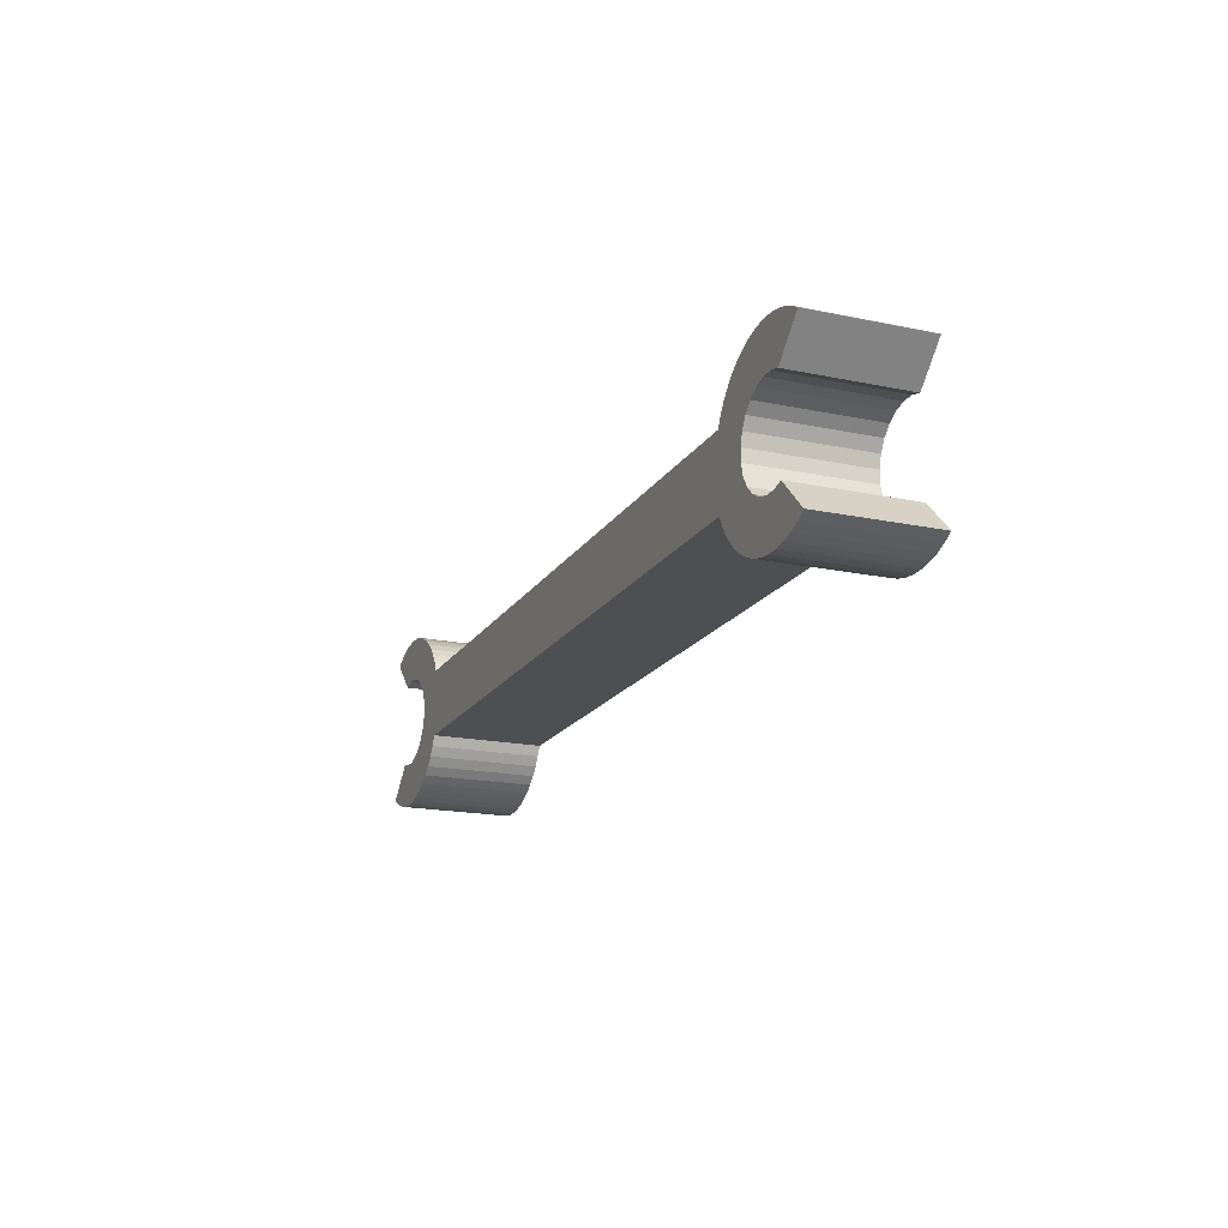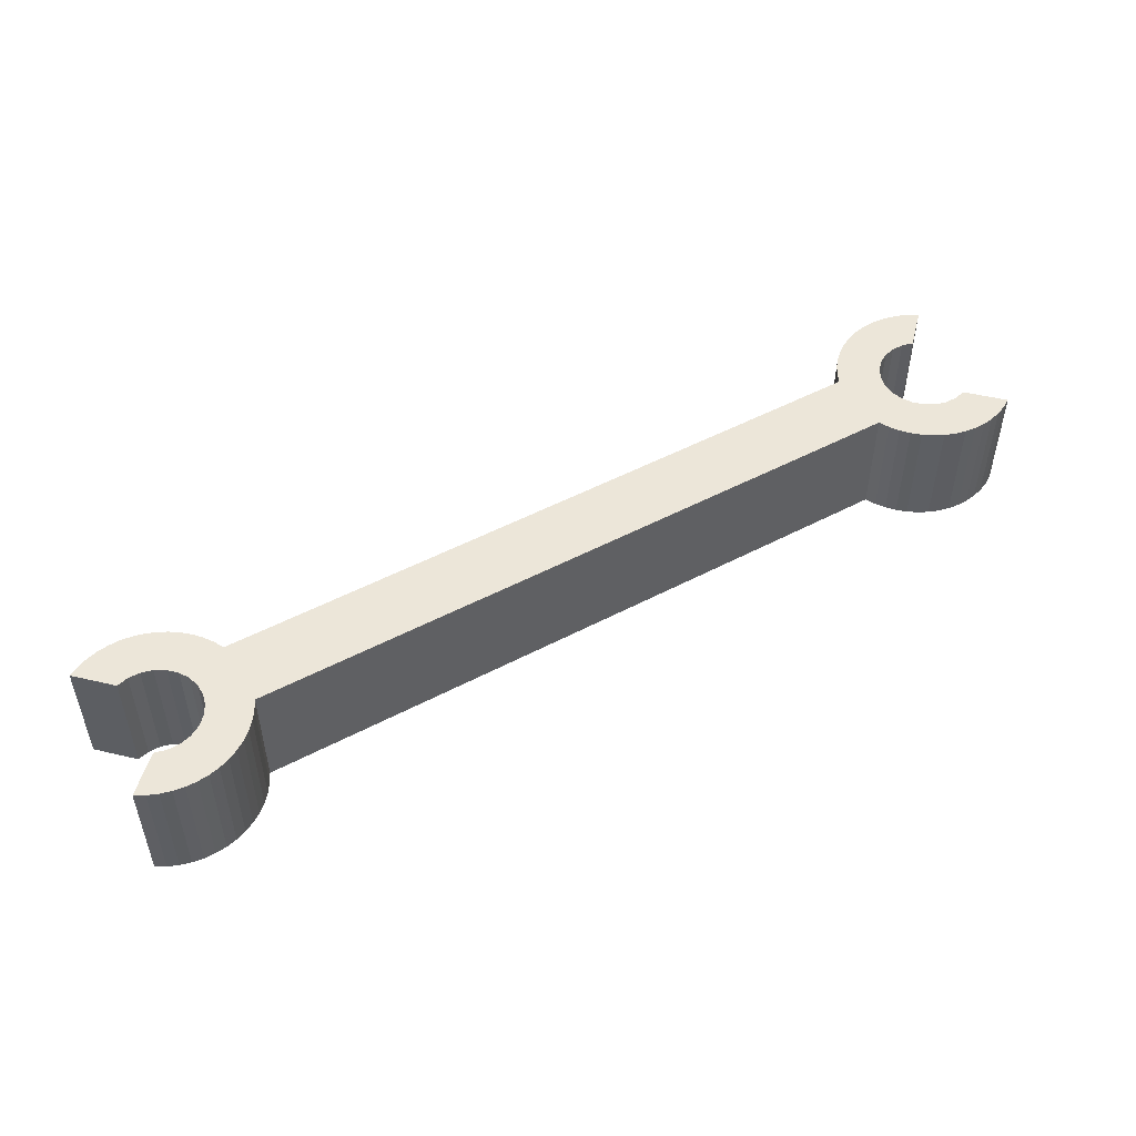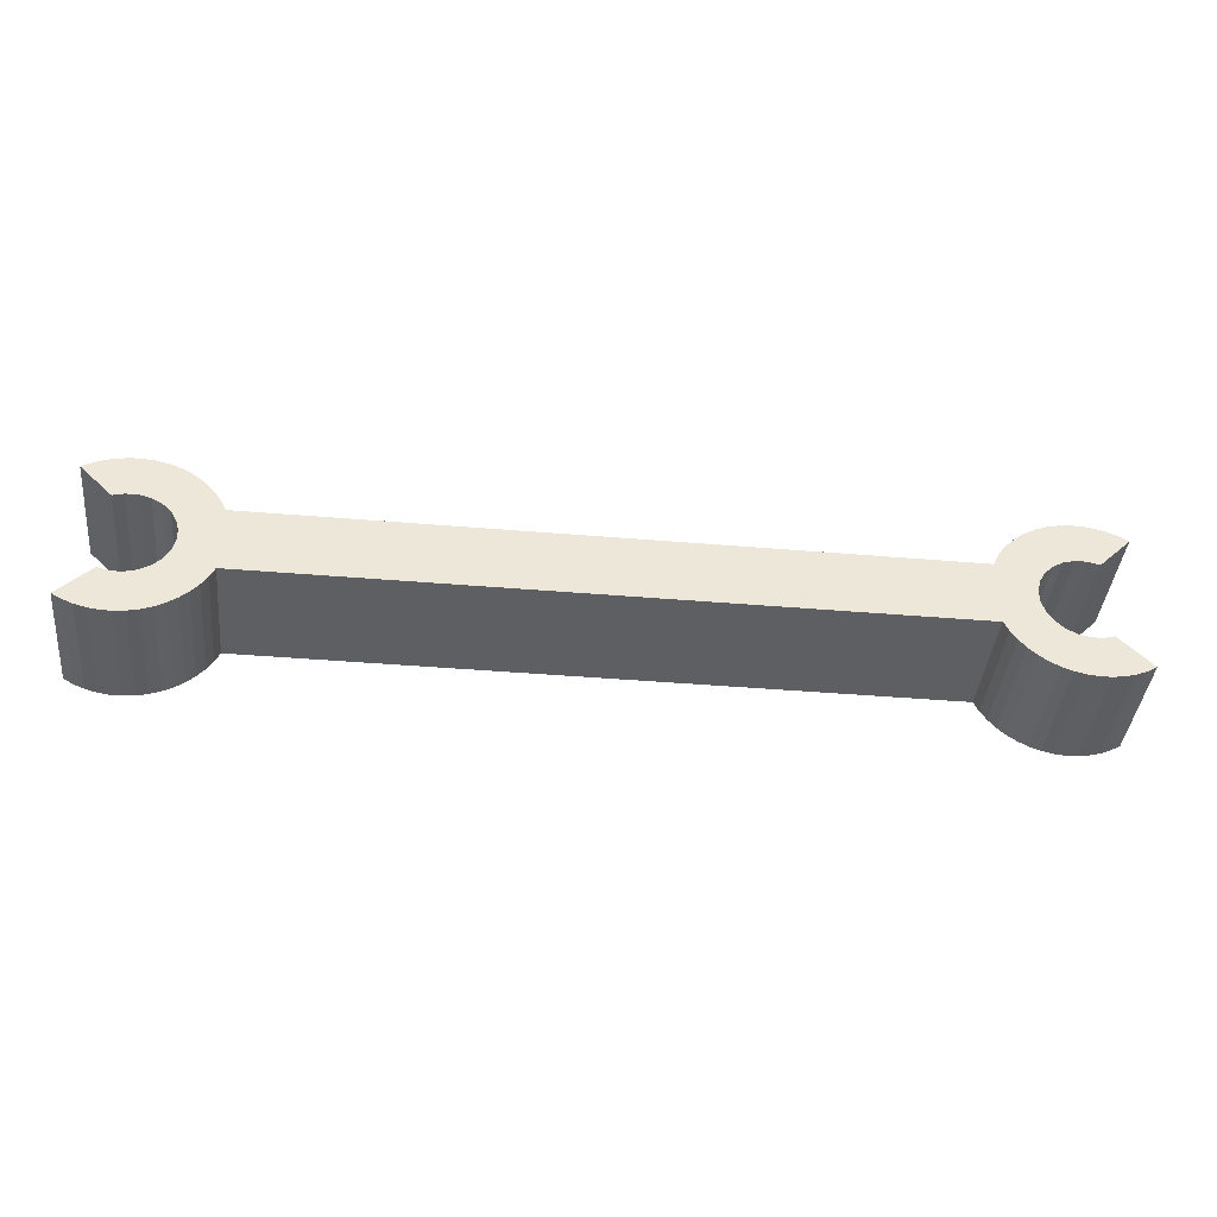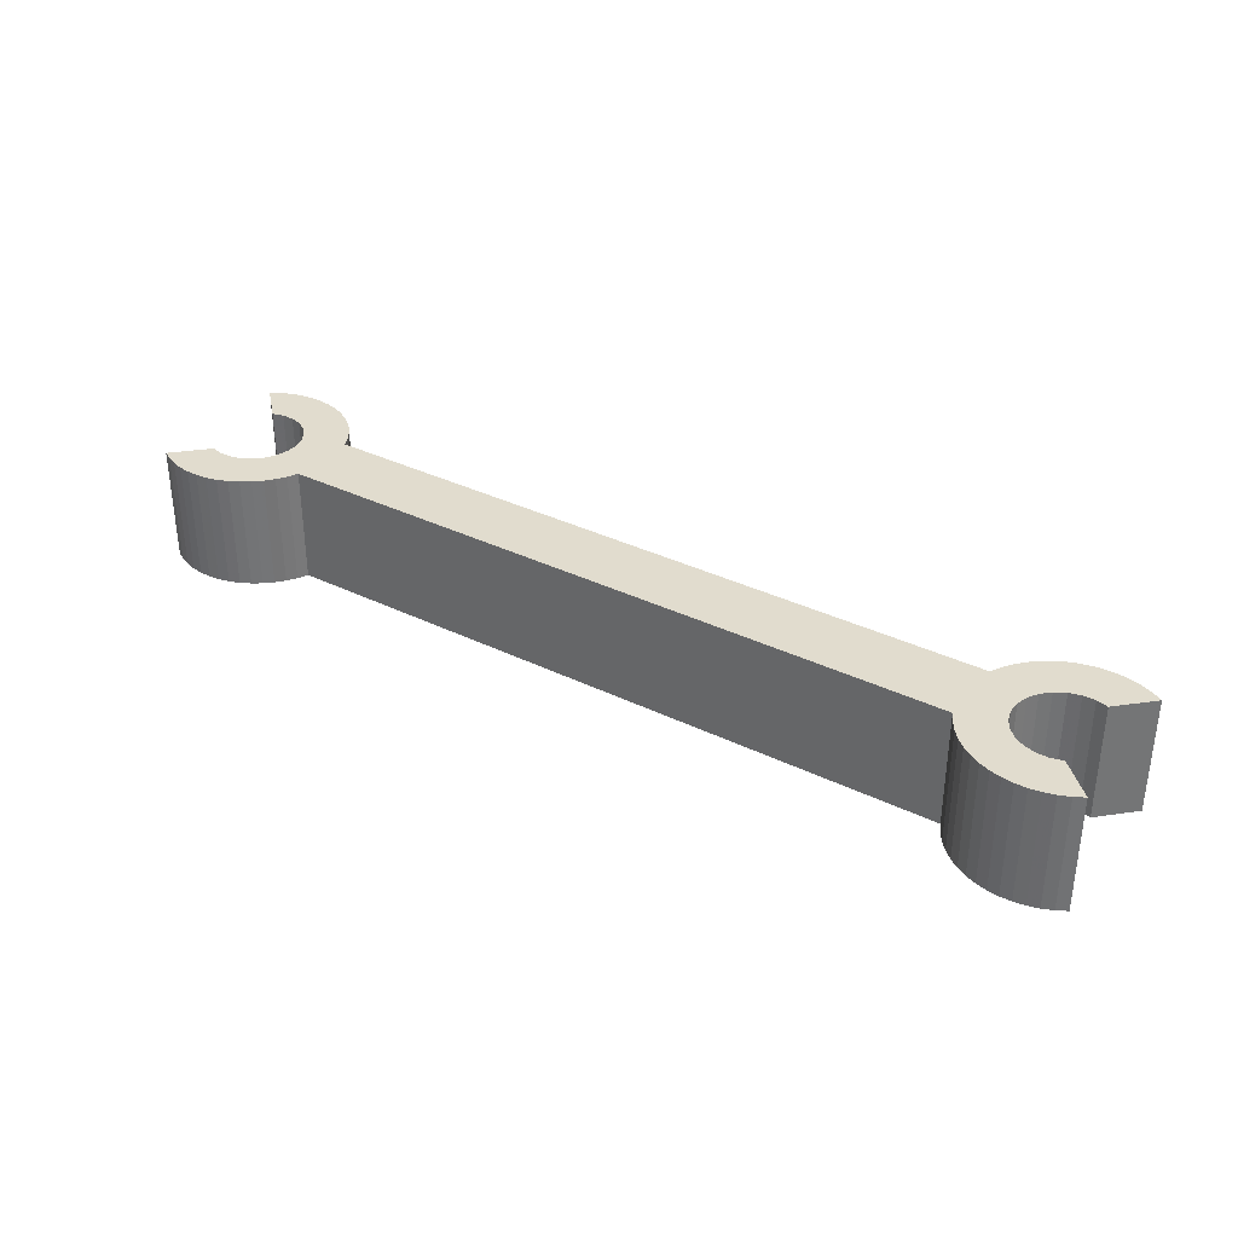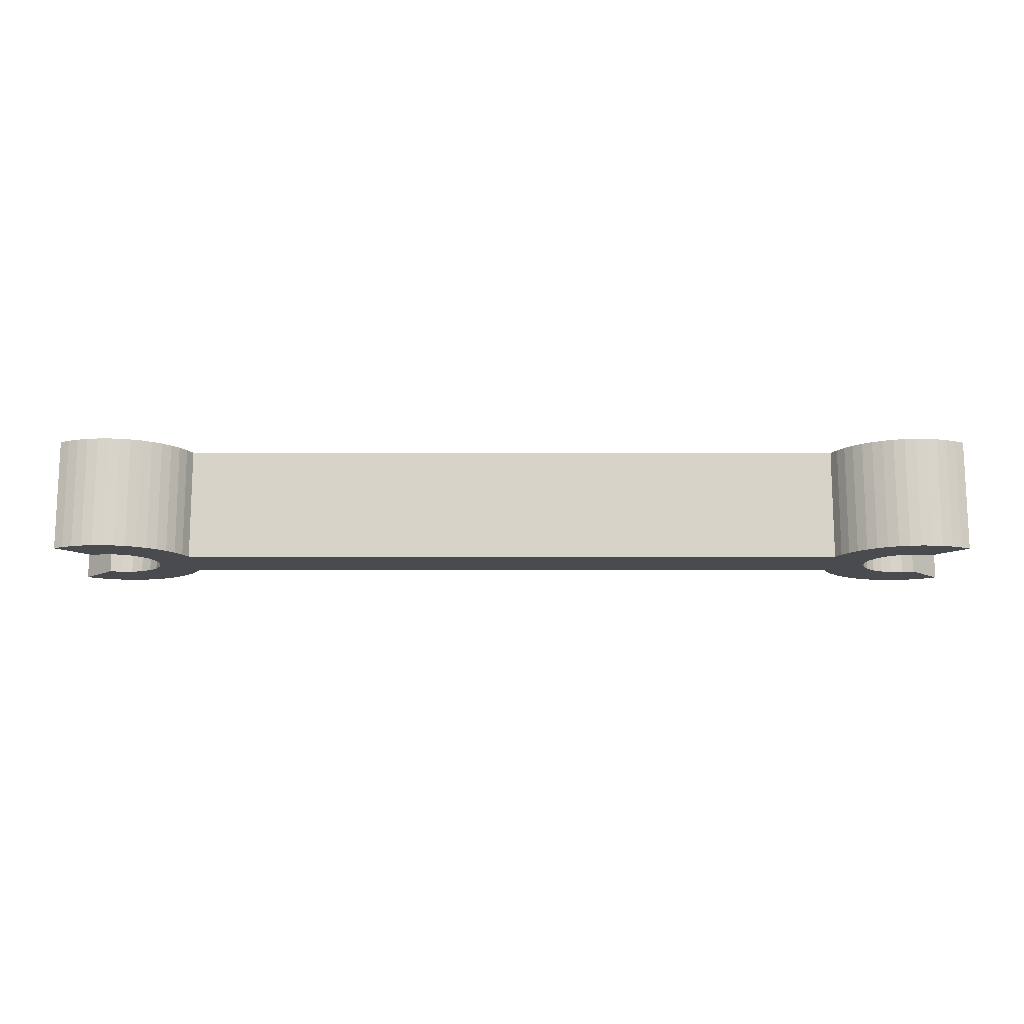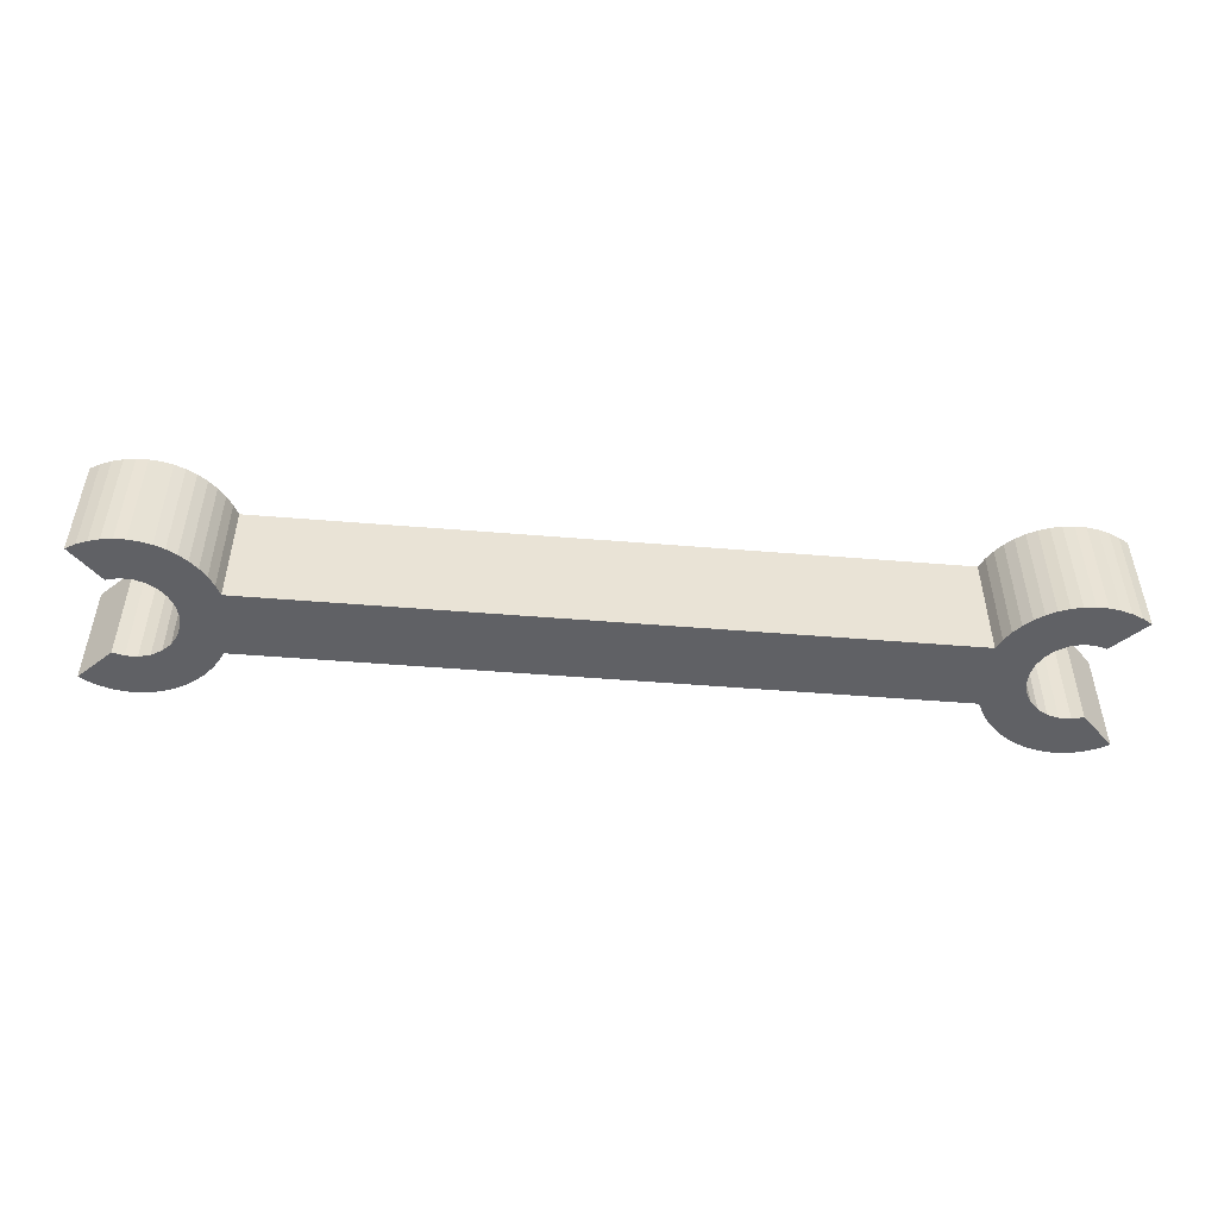
<metadata>
{"format":"obj","ext":"obj","renderer":"f3d","projection":"perspective","resolution":1024,"background":"white","views":[{"elev":-17.9,"azim":67.7,"up":"+Y"},{"elev":49.4,"azim":-30.4,"up":"+Z"},{"elev":-41.0,"azim":174.1,"up":"+Y"},{"elev":34.0,"azim":-146.3,"up":"+Z"},{"elev":-13.7,"azim":-0.1,"up":"+Z"},{"elev":-49.3,"azim":174.8,"up":"+Z"}]}
</metadata>
<code>
v 27.59 29.66 10
v 27.59 29.66 0
v 26.73 30.15 0
v 26.73 30.15 10
v 25.82 30.54 10
v 24.87 30.8 10
v 25.82 30.54 0
v 24.87 30.8 0
v 23.89 30.95 10
v 23.89 30.95 0
v 22.91 30.96 10
v 22.91 30.96 0
v 21.92 30.86 10
v 21.92 30.86 0
v 20.96 30.63 10
v 20.96 30.63 0
v 20.04 30.28 10
v 19.16 29.82 10
v 20.04 30.28 0
v 18.35 29.26 10
v 19.16 29.82 0
v 17.62 28.59 10
v 18.35 29.26 0
v 16.98 27.84 10
v 17.62 28.59 0
v 16.43 27.02 10
v 16.98 27.84 0
v 16.43 27.02 0
v 16 26.13 10
v 16 26.13 0
v 24.76 26.83 0
v 24.76 26.83 10
v 23.75 27.1 0
v 23.75 27.1 10
v 22.71 27.09 0
v 22.71 27.09 10
v 21.71 26.82 0
v 21.71 26.82 10
v 20.81 26.3 0
v 20.81 26.3 10
v 20.07 25.56 0
v 20.07 25.56 10
v 19.55 24.66 0
v 19.55 24.66 10
v 19.28 23.65 0
v 19.28 23.65 10
v 19.28 22.61 10
v 19.28 22.61 0
v 19.55 21.6 0
v 19.55 21.6 10
v 20.07 20.7 0
v 20.07 20.7 10
v 20.81 19.96 0
v 20.81 19.96 10
v 21.71 19.44 0
v 21.71 19.44 10
v 22.71 19.17 10
v 22.71 19.17 0
v 23.75 19.16 10
v 23.75 19.16 0
v 24.76 19.43 10
v 24.76 19.43 0
v 27.59 16.6 0
v 27.59 16.6 10
v 16 20.13 10
v 16 20.13 0
v 16.43 19.24 0
v 16.43 19.24 10
v 16.98 18.42 10
v 16.98 18.42 0
v 17.62 17.67 10
v 17.62 17.67 0
v 18.35 17 10
v 18.35 17 0
v 19.16 16.43 10
v 20.04 15.97 10
v 19.16 16.43 0
v 20.04 15.97 0
v 20.96 15.63 10
v 20.96 15.63 0
v 21.92 15.4 10
v 22.91 15.29 10
v 21.92 15.4 0
v 22.91 15.29 0
v 23.89 15.31 10
v 23.89 15.31 0
v 24.87 15.46 10
v 25.82 15.72 10
v 24.87 15.46 0
v 26.73 16.1 10
v 25.82 15.72 0
v 26.73 16.1 0
v -44 20.13 0
v -44 20.13 10
v -54.73 30.15 0
v -55.59 29.66 0
v -55.59 29.66 10
v -54.73 30.15 10
v -53.82 30.54 10
v -53.82 30.54 0
v -52.87 30.8 10
v -52.87 30.8 0
v -51.89 30.95 0
v -51.89 30.95 10
v -50.91 30.96 0
v -50.91 30.96 10
v -49.92 30.86 0
v -49.92 30.86 10
v -48.96 30.63 0
v -48.96 30.63 10
v -48.04 30.28 10
v -48.04 30.28 0
v -47.16 29.82 10
v -47.16 29.82 0
v -46.35 29.26 10
v -46.35 29.26 0
v -45.62 28.59 10
v -45.62 28.59 0
v -44.98 27.84 10
v -44.98 27.84 0
v -44.43 27.02 10
v -44.43 27.02 0
v -44 26.13 0
v -44 26.13 10
v -52.76 26.83 0
v -52.76 26.83 10
v -44.43 19.24 0
v -44.43 19.24 10
v -44.98 18.42 0
v -44.98 18.42 10
v -45.62 17.67 10
v -45.62 17.67 0
v -46.35 17 0
v -46.35 17 10
v -47.16 16.43 10
v -47.16 16.43 0
v -48.04 15.97 10
v -48.04 15.97 0
v -48.96 15.63 0
v -48.96 15.63 10
v -49.92 15.4 10
v -49.92 15.4 0
v -50.91 15.29 10
v -50.91 15.29 0
v -51.89 15.31 0
v -51.89 15.31 10
v -52.87 15.46 10
v -52.87 15.46 0
v -53.82 15.72 10
v -53.82 15.72 0
v -54.73 16.1 10
v -54.73 16.1 0
v -55.59 16.6 10
v -55.59 16.6 0
v -52.76 19.43 10
v -52.76 19.43 0
v -51.75 27.1 0
v -51.75 27.1 10
v -50.71 27.09 10
v -50.71 27.09 0
v -49.71 26.82 10
v -49.71 26.82 0
v -48.81 26.3 10
v -48.81 26.3 0
v -48.07 25.56 10
v -48.07 25.56 0
v -47.55 24.66 10
v -47.55 24.66 0
v -47.28 23.65 10
v -47.28 23.65 0
v -47.28 22.61 10
v -47.28 22.61 0
v -47.55 21.6 10
v -47.55 21.6 0
v -48.07 20.7 10
v -48.07 20.7 0
v -48.81 19.96 10
v -48.81 19.96 0
v -49.71 19.44 10
v -49.71 19.44 0
v -50.71 19.17 10
v -51.75 19.16 10
v -50.71 19.17 0
v -51.75 19.16 0
f 1 2 3
f 4 1 3
f 5 4 3
f 6 5 7
f 5 3 7
f 6 7 8
f 9 6 10
f 6 8 10
f 11 9 12
f 9 10 12
f 13 11 14
f 11 12 14
f 15 13 16
f 17 15 16
f 13 14 16
f 18 17 19
f 17 16 19
f 20 18 21
f 18 19 21
f 22 20 23
f 20 21 23
f 24 22 25
f 22 23 25
f 26 24 27
f 24 25 27
f 26 27 28
f 29 26 30
f 26 28 30
f 31 2 1
f 31 1 32
f 33 31 32
f 33 32 34
f 35 34 36
f 35 33 34
f 37 36 38
f 37 35 36
f 39 38 40
f 39 37 38
f 41 40 42
f 41 39 40
f 43 42 44
f 43 41 42
f 45 44 46
f 45 46 47
f 45 43 44
f 48 45 47
f 49 47 50
f 49 48 47
f 51 50 52
f 51 49 50
f 53 52 54
f 53 51 52
f 55 54 56
f 55 56 57
f 55 53 54
f 58 57 59
f 58 55 57
f 60 59 61
f 60 58 59
f 62 60 61
f 63 62 61
f 63 61 64
f 65 66 67
f 68 65 67
f 69 68 70
f 71 69 70
f 68 67 70
f 71 70 72
f 73 71 74
f 75 73 74
f 71 72 74
f 76 75 77
f 75 74 77
f 76 77 78
f 79 76 80
f 81 79 80
f 76 78 80
f 82 81 83
f 81 80 83
f 82 83 84
f 85 82 86
f 87 85 86
f 82 84 86
f 88 87 89
f 87 86 89
f 90 88 91
f 88 89 91
f 64 90 92
f 90 91 92
f 64 92 63
f 93 66 65
f 94 93 65
f 95 96 97
f 95 97 98
f 95 98 99
f 100 99 101
f 100 95 99
f 102 100 101
f 103 101 104
f 103 102 101
f 105 104 106
f 105 103 104
f 107 106 108
f 107 105 106
f 109 108 110
f 109 110 111
f 109 107 108
f 112 111 113
f 112 109 111
f 114 113 115
f 114 112 113
f 116 115 117
f 116 114 115
f 118 117 119
f 118 116 117
f 120 119 121
f 120 118 119
f 122 120 121
f 123 121 124
f 123 122 121
f 97 96 125
f 126 97 125
f 127 93 94
f 127 94 128
f 129 128 130
f 129 130 131
f 129 127 128
f 132 129 131
f 133 131 134
f 133 134 135
f 133 132 131
f 136 135 137
f 136 133 135
f 138 136 137
f 139 137 140
f 139 140 141
f 139 138 137
f 142 141 143
f 142 139 141
f 144 142 143
f 145 143 146
f 145 146 147
f 145 144 143
f 148 147 149
f 148 145 147
f 150 149 151
f 150 148 149
f 152 151 153
f 152 150 151
f 154 152 153
f 155 156 154
f 153 155 154
f 126 125 157
f 158 126 157
f 159 158 160
f 158 157 160
f 161 159 162
f 159 160 162
f 163 161 164
f 161 162 164
f 165 163 166
f 163 164 166
f 167 165 168
f 165 166 168
f 169 167 170
f 171 169 170
f 167 168 170
f 171 170 172
f 173 171 174
f 171 172 174
f 175 173 176
f 173 174 176
f 177 175 178
f 175 176 178
f 179 177 180
f 181 179 180
f 177 178 180
f 182 181 183
f 181 180 183
f 155 182 184
f 182 183 184
f 155 184 156
f 31 3 2
f 160 105 107
f 83 80 58
f 84 83 58
f 162 160 109
f 80 55 58
f 160 107 109
f 170 168 123
f 172 170 123
f 93 172 123
f 49 66 48
f 66 93 30
f 162 109 112
f 93 123 30
f 168 166 122
f 123 168 122
f 164 162 114
f 162 112 114
f 86 84 60
f 148 150 156
f 89 86 60
f 150 152 156
f 122 166 120
f 152 154 156
f 84 58 60
f 66 30 45
f 164 114 116
f 144 145 184
f 48 66 45
f 145 148 184
f 166 164 118
f 148 156 184
f 120 166 118
f 164 116 118
f 144 184 183
f 139 142 183
f 142 144 183
f 89 60 62
f 139 183 180
f 136 138 180
f 138 139 180
f 91 89 62
f 92 91 62
f 92 62 63
f 45 30 43
f 133 136 178
f 30 28 43
f 136 180 178
f 133 178 132
f 132 178 176
f 43 28 41
f 132 176 129
f 28 27 41
f 41 27 25
f 41 25 39
f 129 176 127
f 176 174 127
f 39 25 23
f 125 96 95
f 39 23 21
f 37 39 21
f 127 174 93
f 174 172 93
f 37 21 19
f 125 95 100
f 37 19 16
f 35 37 16
f 74 72 53
f 77 74 53
f 35 16 14
f 33 35 12
f 35 14 12
f 53 72 51
f 70 67 51
f 157 125 102
f 72 70 51
f 33 12 10
f 125 100 102
f 31 33 8
f 78 77 55
f 33 10 8
f 80 78 55
f 31 8 7
f 157 102 103
f 77 53 55
f 160 157 105
f 31 7 3
f 67 66 49
f 51 67 49
f 157 103 105
f 1 4 32
f 108 106 159
f 57 79 81
f 57 81 82
f 57 56 79
f 110 159 161
f 110 108 159
f 47 65 50
f 124 171 94
f 124 167 169
f 124 169 171
f 29 94 65
f 111 110 161
f 29 124 94
f 121 167 124
f 121 165 167
f 113 161 163
f 59 82 85
f 59 85 87
f 113 111 161
f 155 149 147
f 119 165 121
f 155 151 149
f 155 153 151
f 59 57 82
f 46 65 47
f 115 113 163
f 182 146 143
f 182 147 146
f 117 163 165
f 182 155 147
f 46 29 65
f 117 165 119
f 117 115 163
f 181 182 143
f 181 141 140
f 181 143 141
f 61 87 88
f 61 88 90
f 179 181 140
f 179 137 135
f 61 59 87
f 179 140 137
f 64 61 90
f 44 29 46
f 177 179 135
f 44 26 29
f 177 135 134
f 131 177 134
f 175 177 131
f 130 175 131
f 42 26 44
f 42 24 26
f 22 24 42
f 40 22 42
f 128 175 130
f 128 173 175
f 20 22 40
f 18 40 38
f 98 97 126
f 18 20 40
f 94 173 128
f 94 171 173
f 17 18 38
f 99 98 126
f 15 38 36
f 15 17 38
f 54 71 73
f 54 73 75
f 13 15 36
f 11 36 34
f 11 13 36
f 52 68 69
f 52 69 71
f 101 99 126
f 9 11 34
f 52 71 54
f 101 126 158
f 6 34 32
f 56 75 76
f 56 76 79
f 104 101 158
f 6 9 34
f 5 6 32
f 56 54 75
f 50 65 68
f 106 104 158
f 50 68 52
f 106 158 159
f 4 5 32
f 123 124 30
f 124 29 30

</code>
